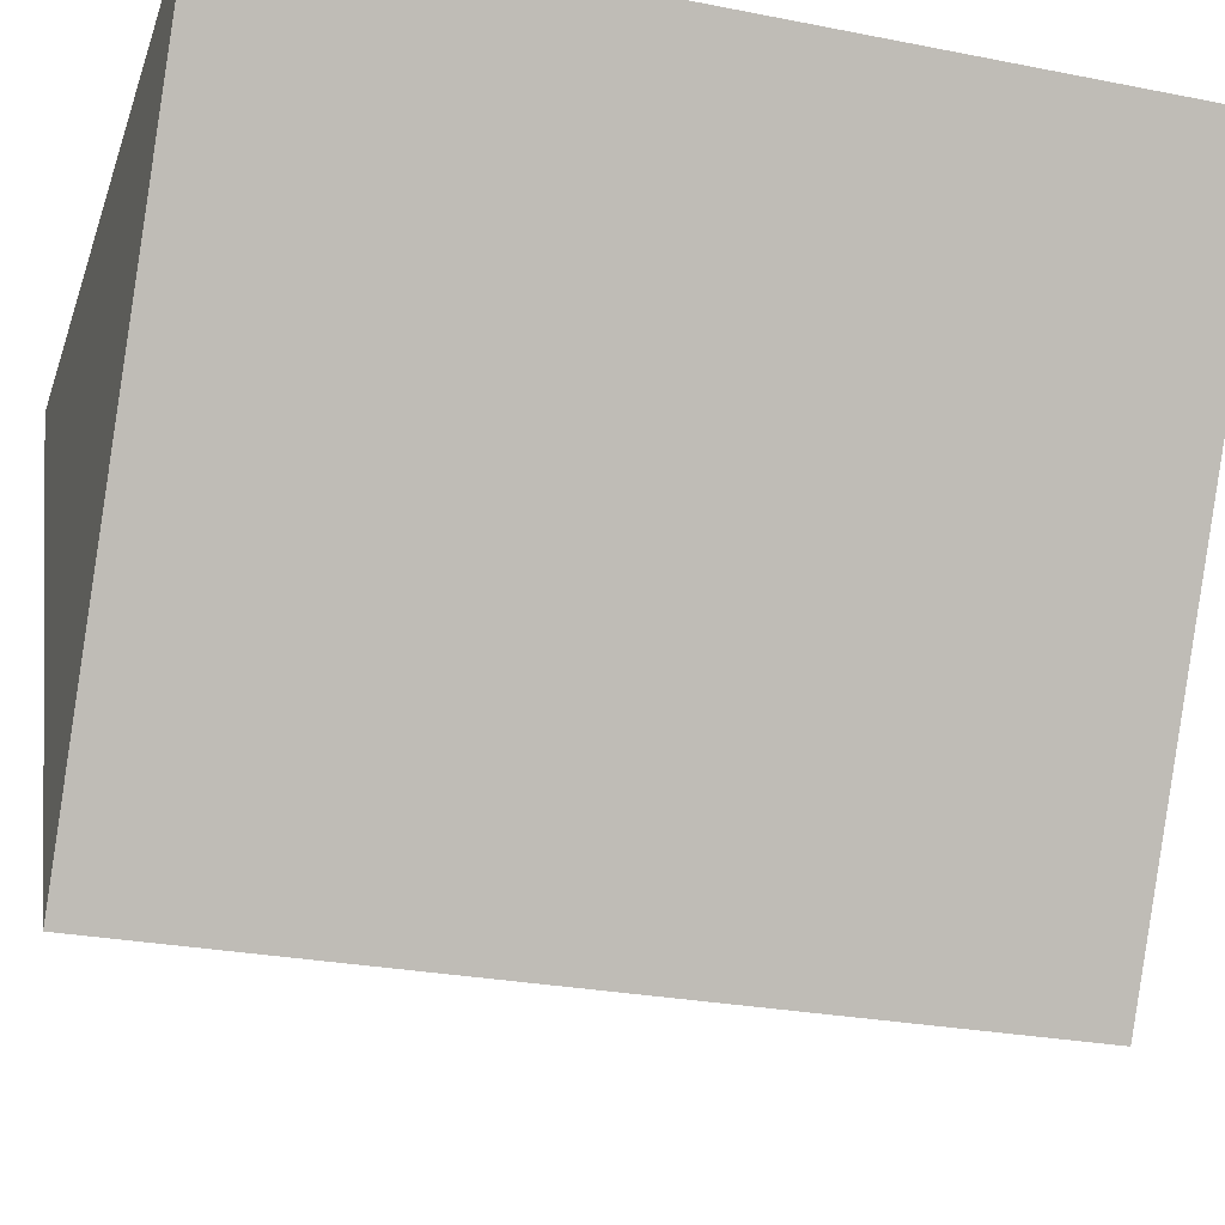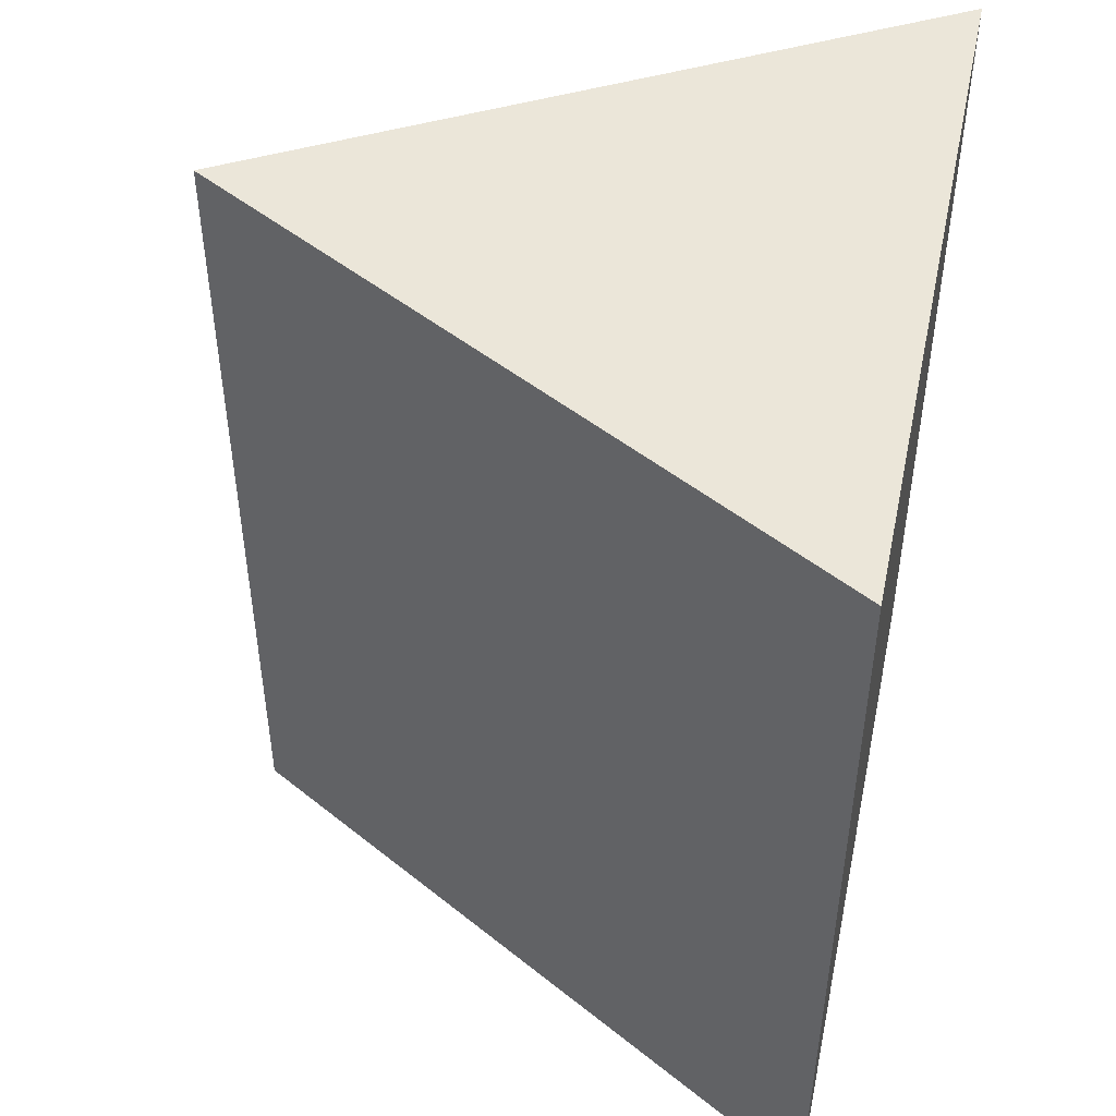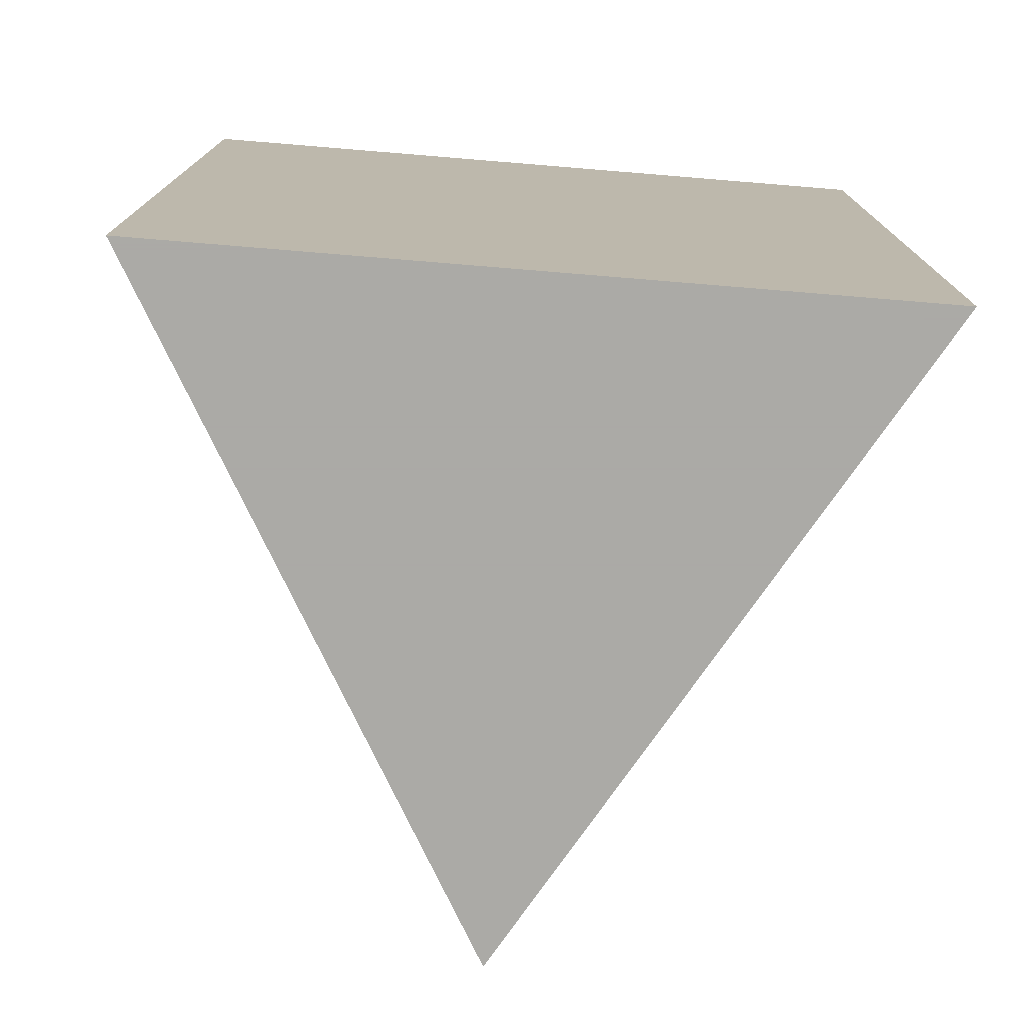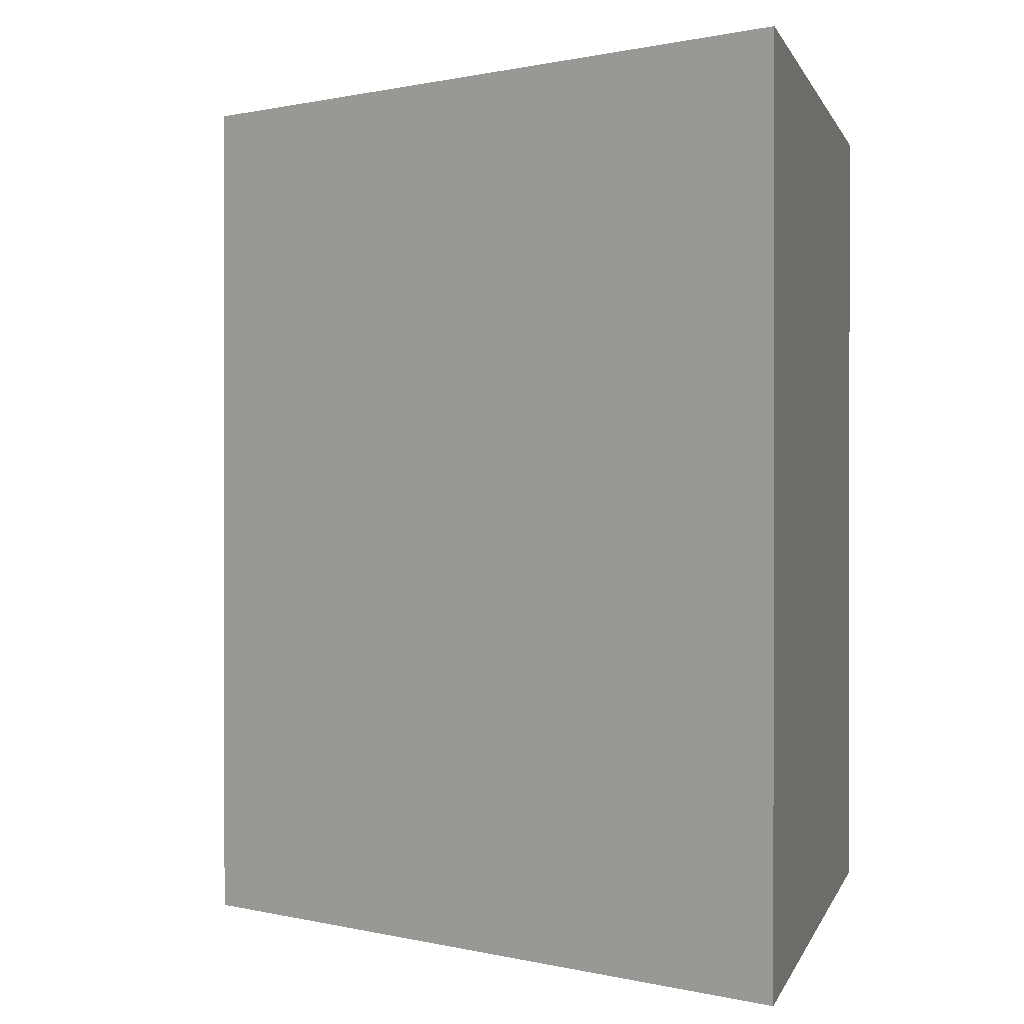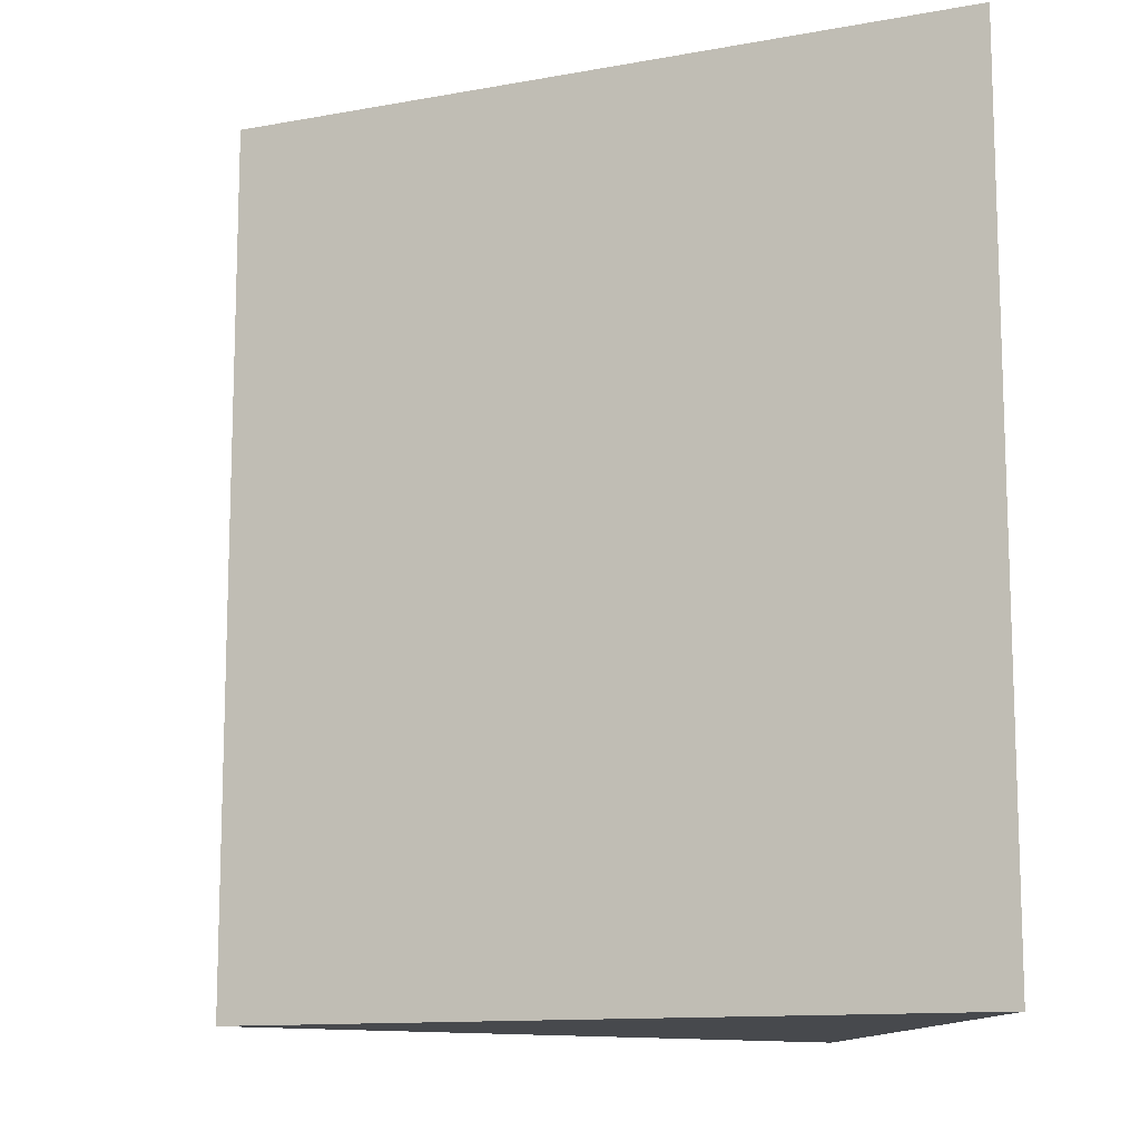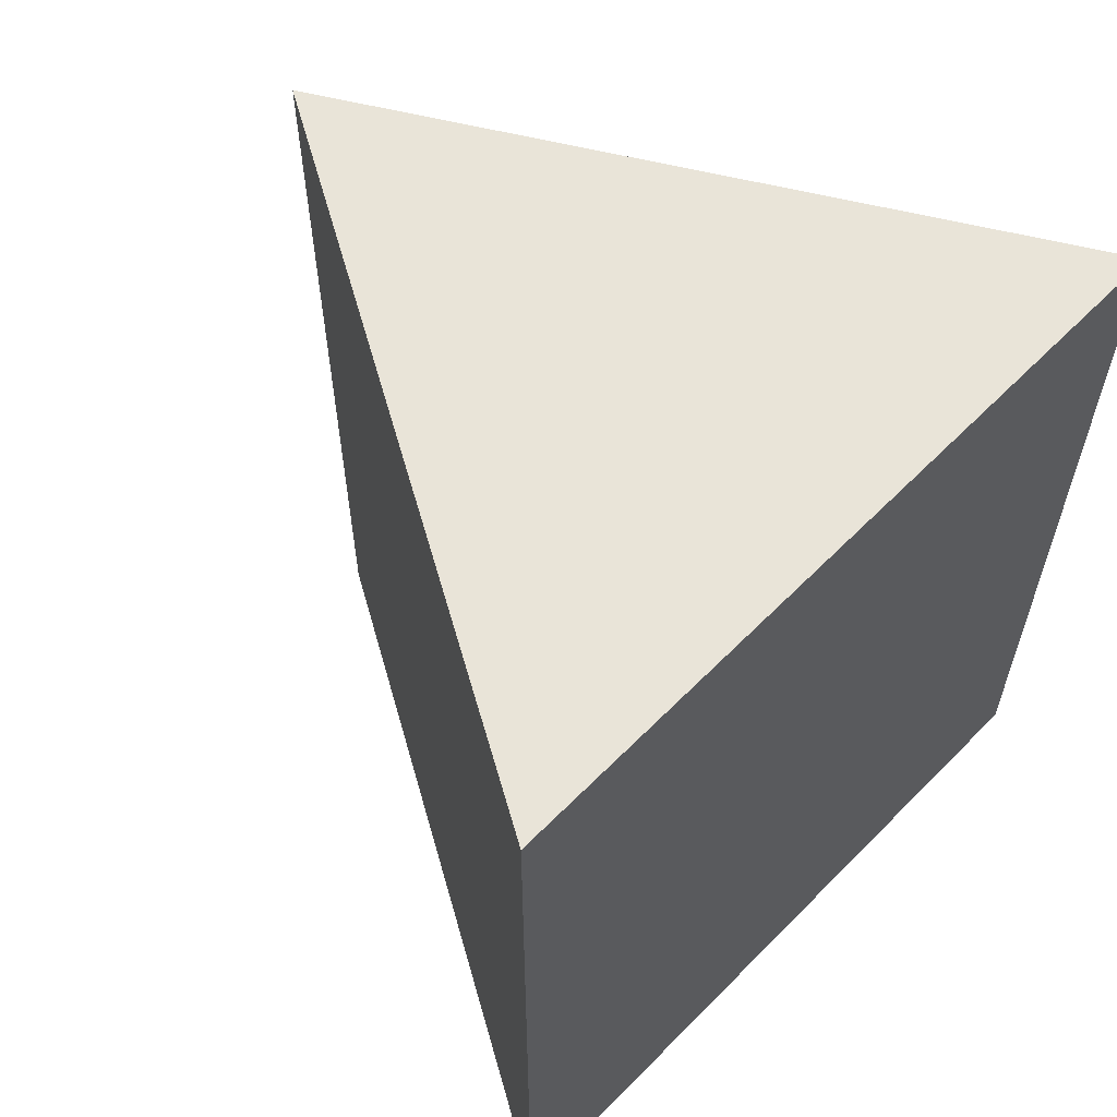
<metadata>
{"format":"obj","ext":"obj","renderer":"f3d","projection":"perspective","resolution":1024,"background":"white","views":[{"elev":-27.0,"azim":-107.0,"up":"+Y"},{"elev":48.3,"azim":101.9,"up":"+Z"},{"elev":-75.7,"azim":175.3,"up":"+Z"},{"elev":0.6,"azim":103.1,"up":"+Z"},{"elev":-12.0,"azim":83.6,"up":"+Z"},{"elev":60.3,"azim":134.1,"up":"+Z"}]}
</metadata>
<code>
o obj_0
v 48 		14.5 		0
v 39.34 		29.5 		0
v 56.66 		29.5 		0
v 48 		14.5 		20
v 56.66 		29.5 		20
v 39.34 		29.5 		20
g group_0_3888547
f 1 2 3
f 4 1 3
f 4 3 5
f 6 4 5
f 2 1 4
f 2 4 6
f 3 2 6
f 3 6 5

</code>
